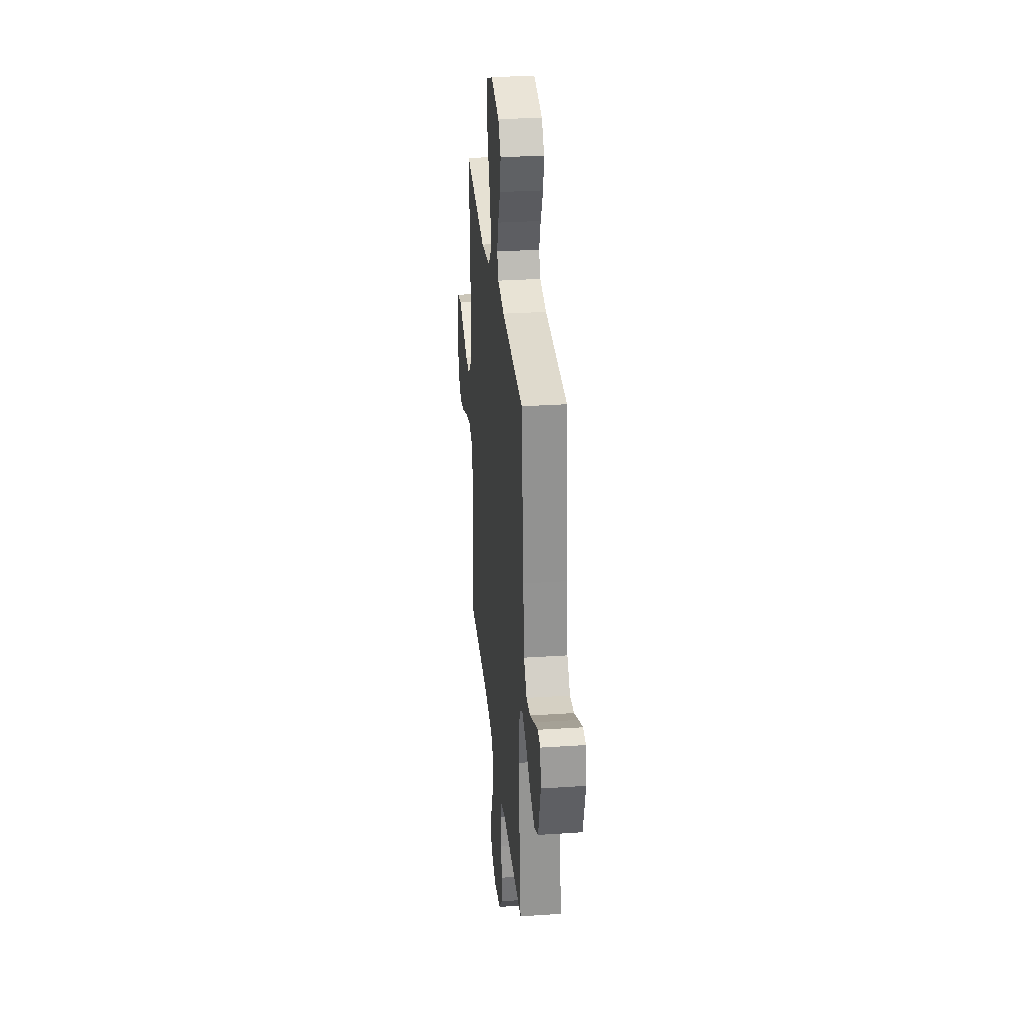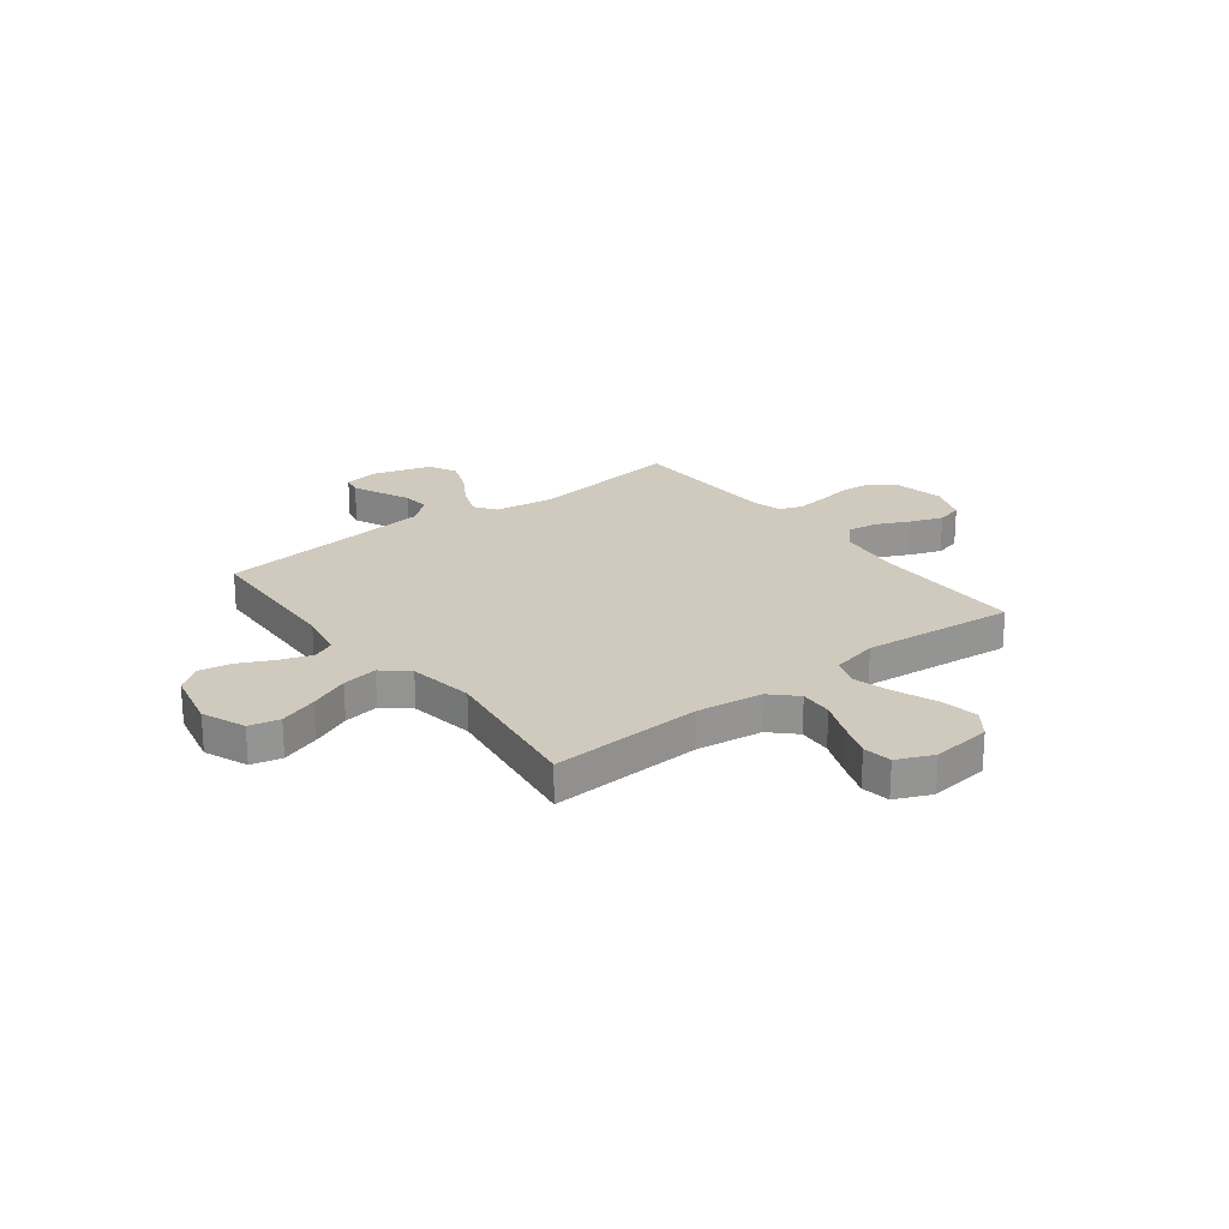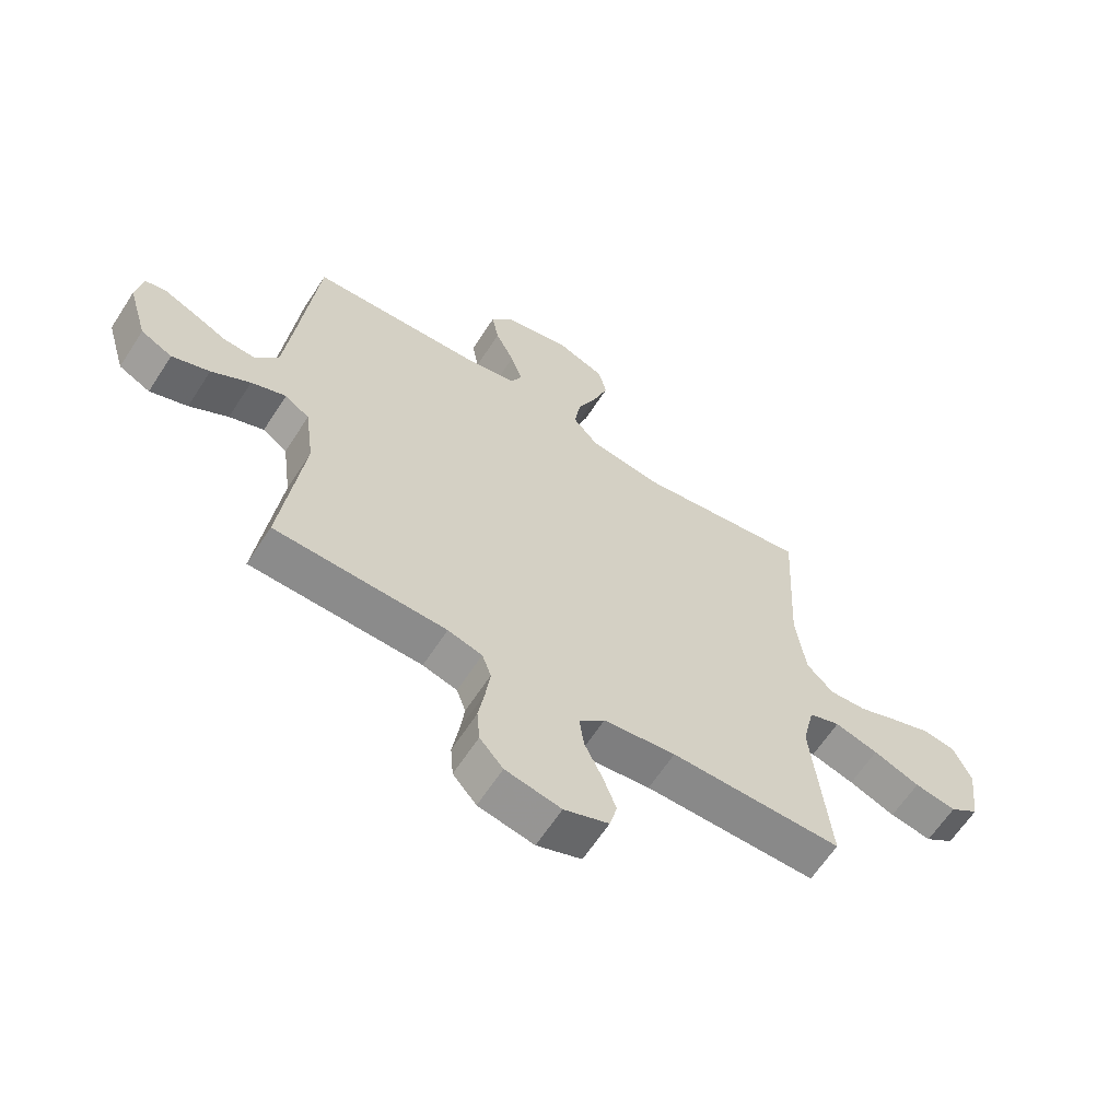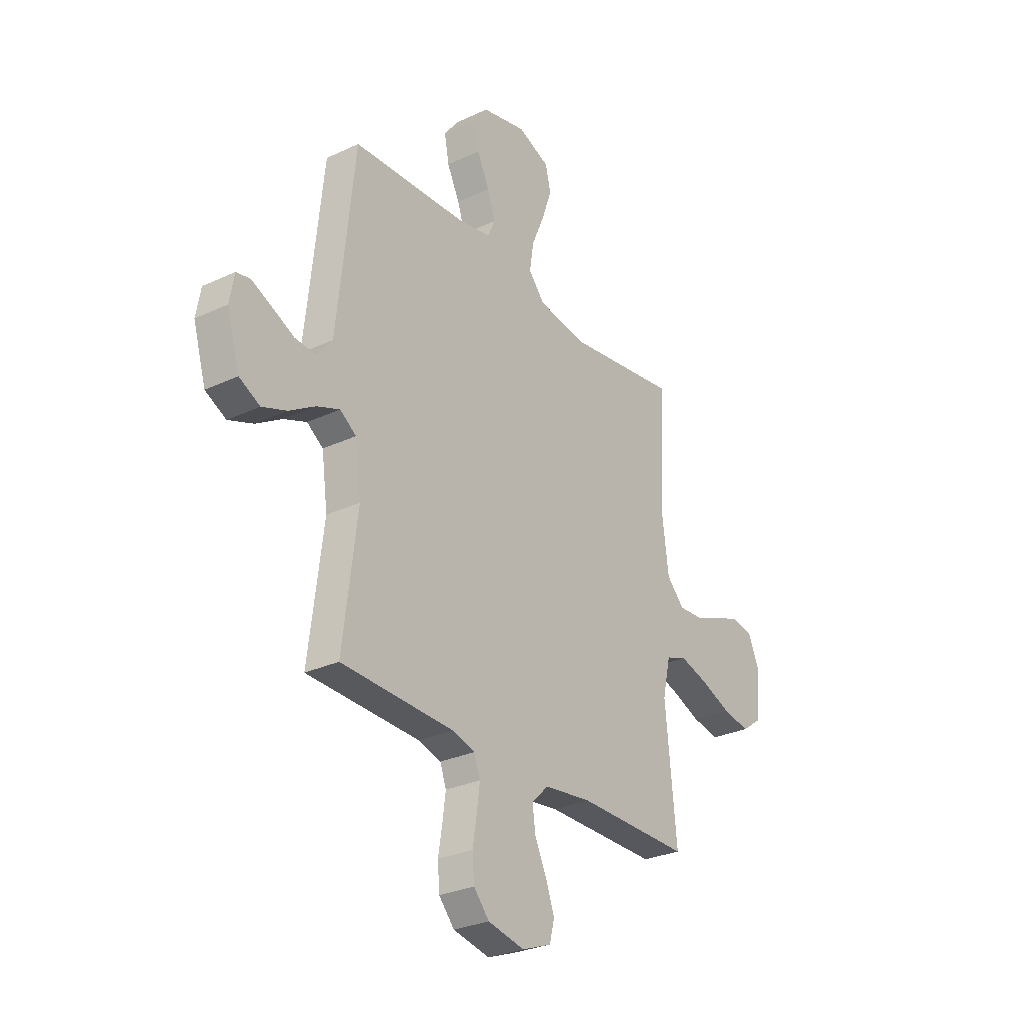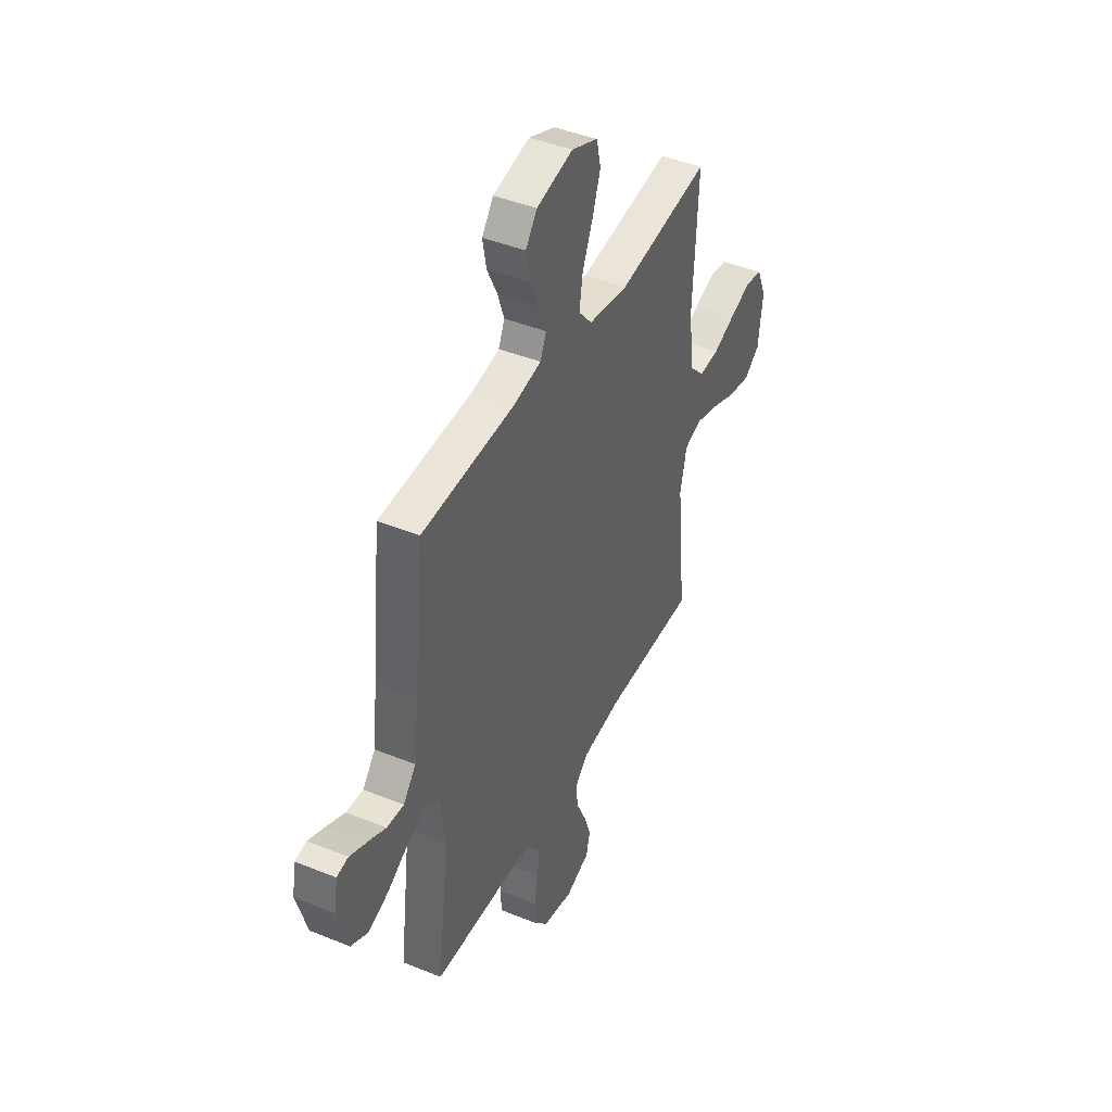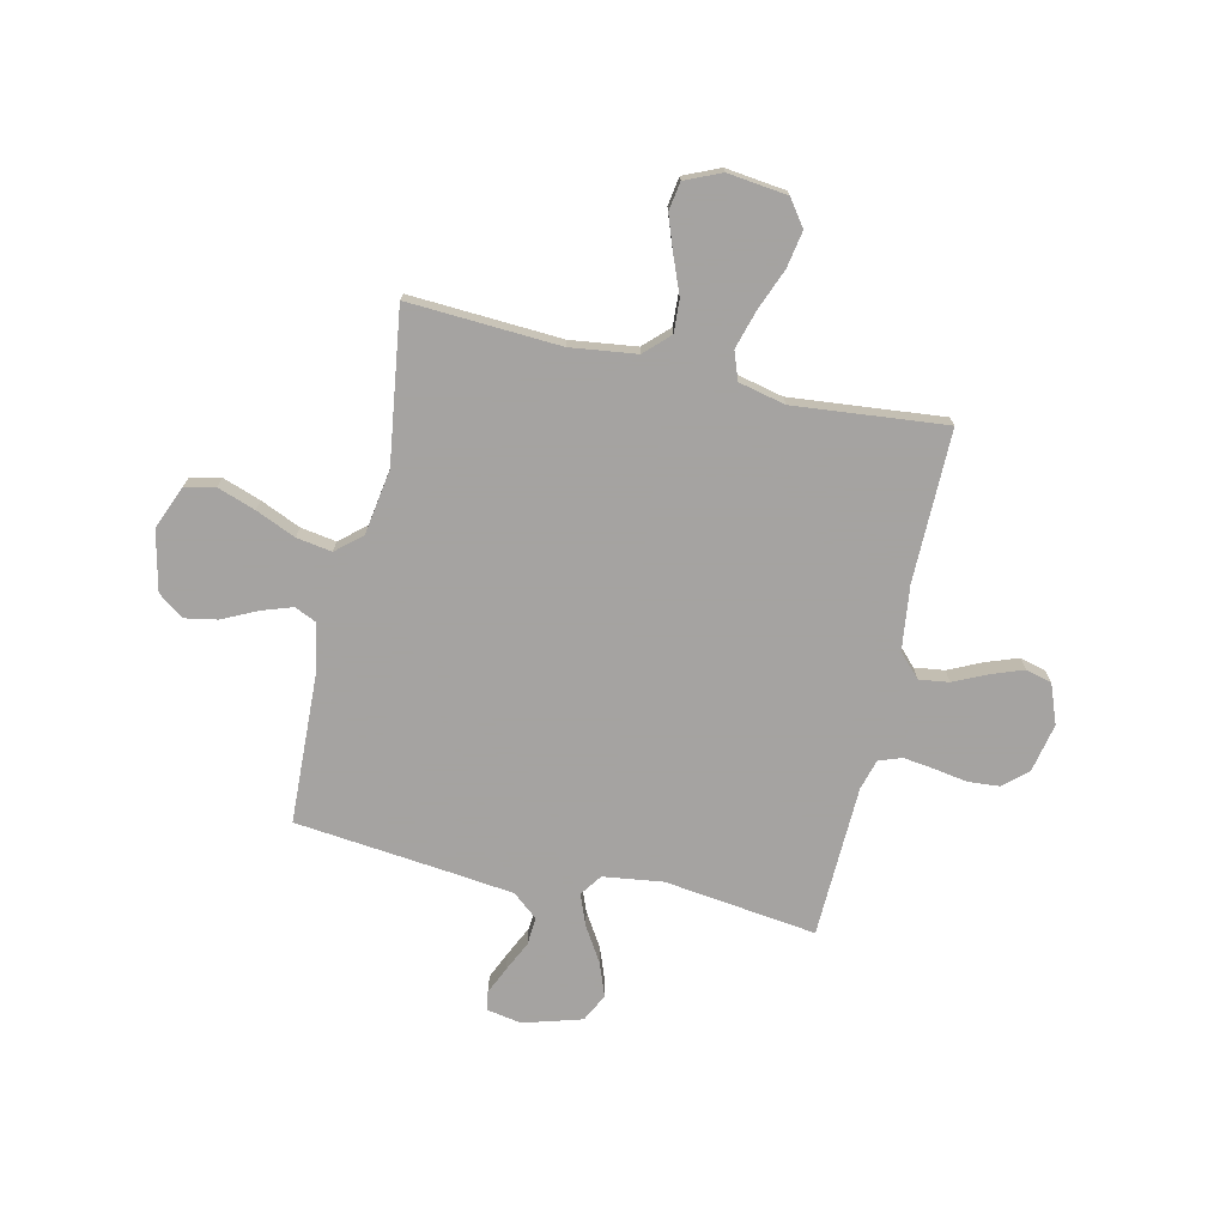
<metadata>
{"format":"obj","ext":"obj","renderer":"f3d","projection":"perspective","resolution":1024,"background":"white","views":[{"elev":30.3,"azim":-95.5,"up":"+Z"},{"elev":23.0,"azim":52.4,"up":"+Y"},{"elev":-63.1,"azim":-32.9,"up":"+Z"},{"elev":-28.7,"azim":-54.9,"up":"+Z"},{"elev":43.1,"azim":-64.4,"up":"+Z"},{"elev":-73.1,"azim":77.1,"up":"+Y"}]}
</metadata>
<code>
v 0.5 0.07 -0.5
v 0.2 0.07 -0.499
v 0.074 0.07 -0.515
v 0.029 0.07 -0.558
v 0.037 0.07 -0.617
v 0.068 0.07 -0.683
v 0.091 0.07 -0.746
v 0.078 0.07 -0.797
v 0 0.07 -0.827
v -0.097 0.07 -0.807
v -0.138 0.07 -0.76
v -0.143 0.07 -0.699
v -0.132 0.07 -0.632
v -0.124 0.07 -0.571
v -0.14 0.07 -0.526
v -0.2 0.07 -0.509
v -0.5 0.07 -0.5
v -0.462 0.07 -0.2
v -0.478 0.07 -0.082
v -0.521 0.07 -0.052
v -0.582 0.07 -0.076
v -0.65 0.07 -0.118
v -0.716 0.07 -0.143
v -0.771 0.07 -0.115
v -0.805 0.07 0
v -0.793 0.07 0.068
v -0.756 0.07 0.075
v -0.702 0.07 0.051
v -0.643 0.07 0.023
v -0.588 0.07 0.019
v -0.547 0.07 0.069
v -0.532 0.07 0.2
v -0.5 0.07 0.5
v -0.2 0.07 0.513
v -0.109 0.07 0.53
v -0.089 0.07 0.574
v -0.11 0.07 0.635
v -0.143 0.07 0.703
v -0.155 0.07 0.768
v -0.118 0.07 0.818
v 0 0.07 0.845
v 0.085 0.07 0.811
v 0.099 0.07 0.751
v 0.073 0.07 0.676
v 0.039 0.07 0.597
v 0.028 0.07 0.527
v 0.071 0.07 0.477
v 0.2 0.07 0.457
v 0.5 0.07 0.5
v 0.484 0.07 0.2
v 0.501 0.07 0.07
v 0.548 0.07 0.022
v 0.613 0.07 0.026
v 0.685 0.07 0.055
v 0.754 0.07 0.08
v 0.81 0.07 0.071
v 0.841 0.07 0
v 0.827 0.07 -0.118
v 0.776 0.07 -0.155
v 0.703 0.07 -0.142
v 0.622 0.07 -0.11
v 0.546 0.07 -0.088
v 0.491 0.07 -0.108
v 0.47 0.07 -0.2
v 0.5 0 -0.5
v 0.2 0 -0.499
v 0.074 0 -0.515
v 0.029 0 -0.558
v 0.037 0 -0.617
v 0.068 0 -0.683
v 0.091 0 -0.746
v 0.078 0 -0.797
v 0 0 -0.827
v -0.097 0 -0.807
v -0.138 0 -0.76
v -0.143 0 -0.699
v -0.132 0 -0.632
v -0.124 0 -0.571
v -0.14 0 -0.526
v -0.2 0 -0.509
v -0.5 0 -0.5
v -0.462 0 -0.2
v -0.478 0 -0.082
v -0.521 0 -0.052
v -0.582 0 -0.076
v -0.65 0 -0.118
v -0.716 0 -0.143
v -0.771 0 -0.115
v -0.805 0 0
v -0.793 0 0.068
v -0.756 0 0.075
v -0.702 0 0.051
v -0.643 0 0.023
v -0.588 0 0.019
v -0.547 0 0.069
v -0.532 0 0.2
v -0.5 0 0.5
v -0.2 0 0.513
v -0.109 0 0.53
v -0.089 0 0.574
v -0.11 0 0.635
v -0.143 0 0.703
v -0.155 0 0.768
v -0.118 0 0.818
v 0 0 0.845
v 0.085 0 0.811
v 0.099 0 0.751
v 0.073 0 0.676
v 0.039 0 0.597
v 0.028 0 0.527
v 0.071 0 0.477
v 0.2 0 0.457
v 0.5 0 0.5
v 0.484 0 0.2
v 0.501 0 0.07
v 0.548 0 0.022
v 0.613 0 0.026
v 0.685 0 0.055
v 0.754 0 0.08
v 0.81 0 0.071
v 0.841 0 0
v 0.827 0 -0.118
v 0.776 0 -0.155
v 0.703 0 -0.142
v 0.622 0 -0.11
v 0.546 0 -0.088
v 0.491 0 -0.108
v 0.47 0 -0.2
f 58 59 60 61
f 58 61 62
f 57 58 62
f 56 57 62
f 53 54 55 56
f 53 56 62 63
f 48 49 50
f 47 48 50 51
f 42 43 44 45
f 40 41 42 45
f 40 45 46
f 37 38 39 40
f 36 37 40 46
f 35 36 46 47
f 32 33 34
f 31 32 34 35
f 30 31 35 47
f 26 27 28 29
f 24 25 26 29
f 24 29 30
f 21 22 23 24
f 20 21 24 30
f 19 20 30 47
f 16 17 18
f 15 16 18 19
f 10 11 12 13
f 10 13 14
f 9 10 14
f 8 9 14 15
f 5 6 7 8
f 64 1 2
f 63 64 2 3
f 52 53 63 3
f 5 8 15 19
f 4 5 19
f 19 47 51 52
f 3 4 19 52
f 125 124 123 122
f 126 125 122
f 126 122 121
f 126 121 120
f 120 119 118 117
f 127 126 120 117
f 114 113 112
f 115 114 112 111
f 109 108 107 106
f 109 106 105 104
f 110 109 104
f 104 103 102 101
f 110 104 101 100
f 111 110 100 99
f 98 97 96
f 99 98 96 95
f 111 99 95 94
f 93 92 91 90
f 93 90 89 88
f 94 93 88
f 88 87 86 85
f 94 88 85 84
f 111 94 84 83
f 82 81 80
f 83 82 80 79
f 77 76 75 74
f 78 77 74
f 78 74 73
f 79 78 73 72
f 72 71 70 69
f 66 65 128
f 67 66 128 127
f 67 127 117 116
f 83 79 72 69
f 83 69 68
f 116 115 111 83
f 116 83 68 67
f 1 65 66 2
f 2 66 67 3
f 3 67 68 4
f 4 68 69 5
f 5 69 70 6
f 6 70 71 7
f 7 71 72 8
f 8 72 73 9
f 9 73 74 10
f 10 74 75 11
f 11 75 76 12
f 12 76 77 13
f 13 77 78 14
f 14 78 79 15
f 15 79 80 16
f 16 80 81 17
f 17 81 82 18
f 18 82 83 19
f 19 83 84 20
f 20 84 85 21
f 21 85 86 22
f 22 86 87 23
f 23 87 88 24
f 24 88 89 25
f 25 89 90 26
f 26 90 91 27
f 27 91 92 28
f 28 92 93 29
f 29 93 94 30
f 30 94 95 31
f 31 95 96 32
f 32 96 97 33
f 33 97 98 34
f 34 98 99 35
f 35 99 100 36
f 36 100 101 37
f 37 101 102 38
f 38 102 103 39
f 39 103 104 40
f 40 104 105 41
f 41 105 106 42
f 42 106 107 43
f 43 107 108 44
f 44 108 109 45
f 45 109 110 46
f 46 110 111 47
f 47 111 112 48
f 48 112 113 49
f 49 113 114 50
f 50 114 115 51
f 51 115 116 52
f 52 116 117 53
f 53 117 118 54
f 54 118 119 55
f 55 119 120 56
f 56 120 121 57
f 57 121 122 58
f 58 122 123 59
f 59 123 124 60
f 60 124 125 61
f 61 125 126 62
f 62 126 127 63
f 63 127 128 64
f 64 128 65 1

</code>
